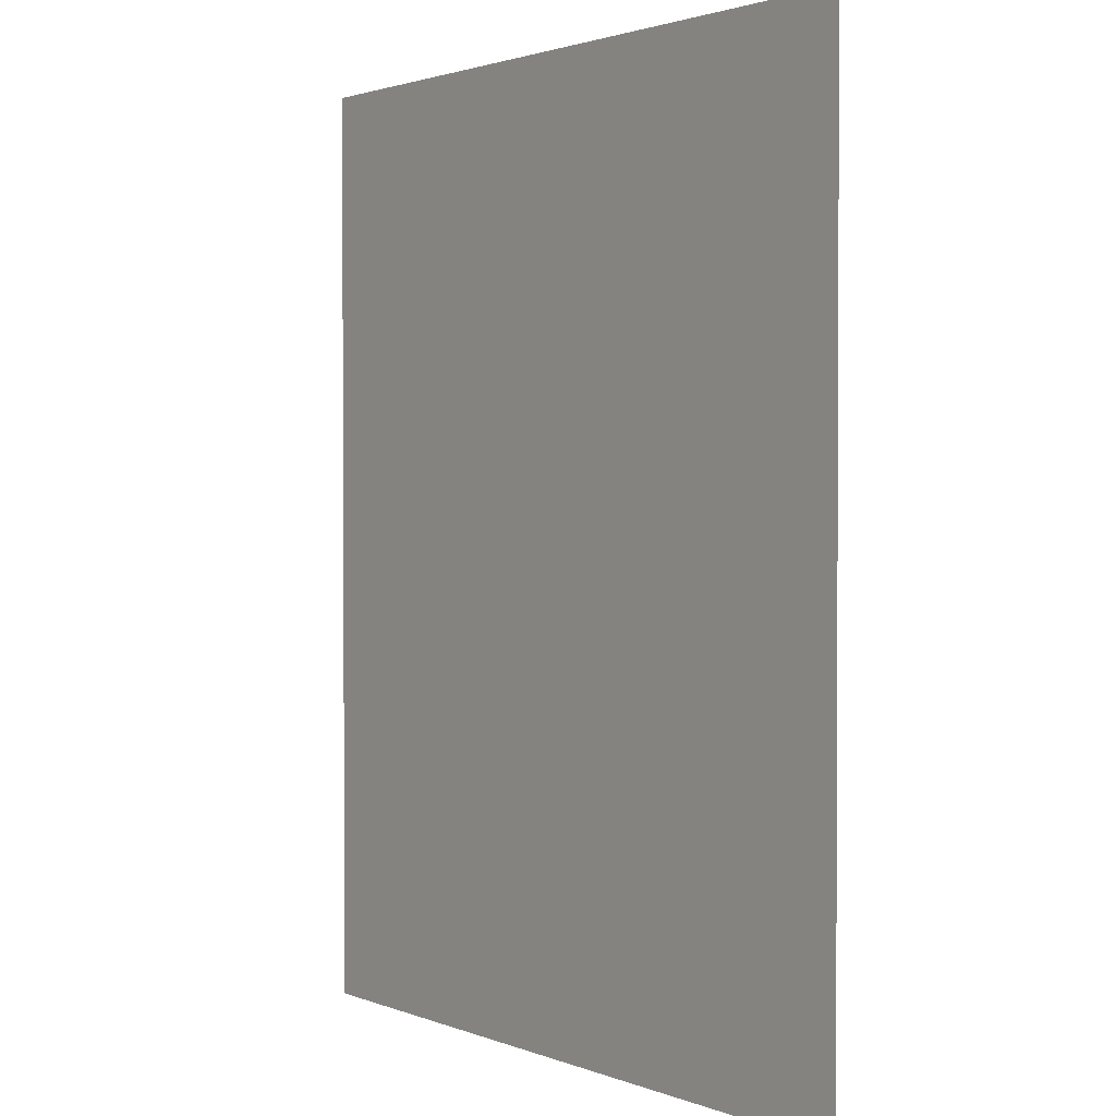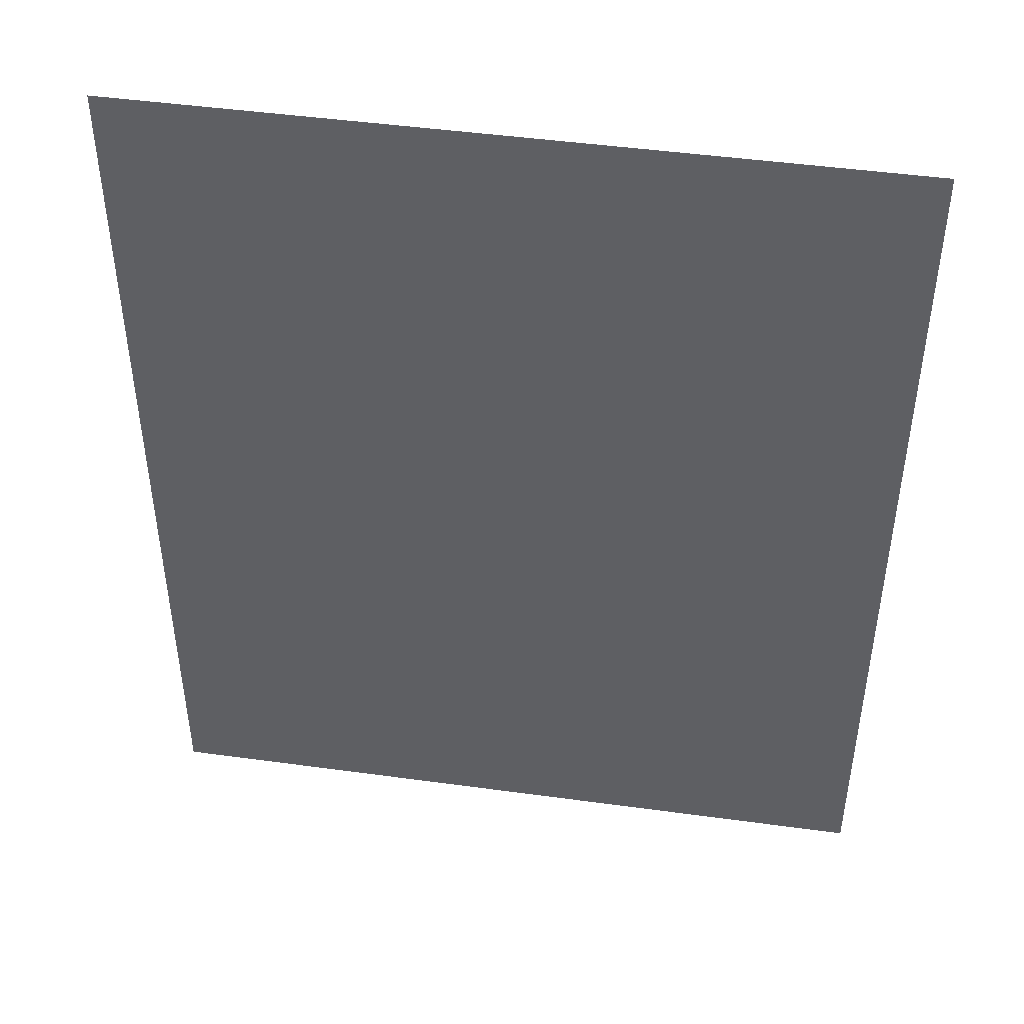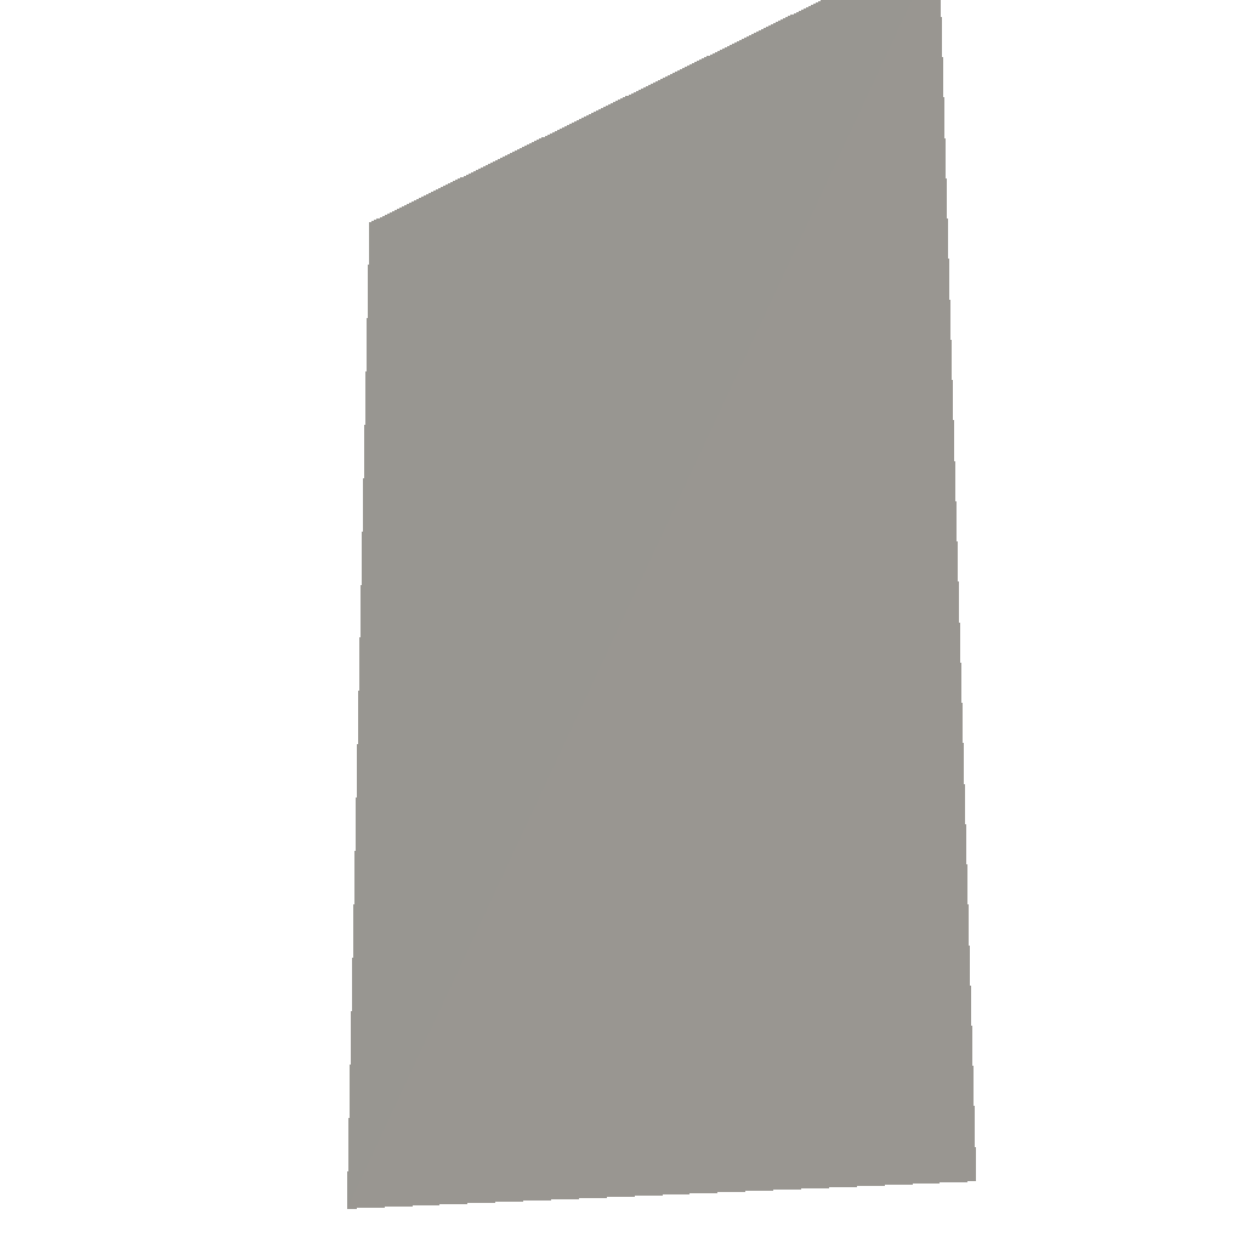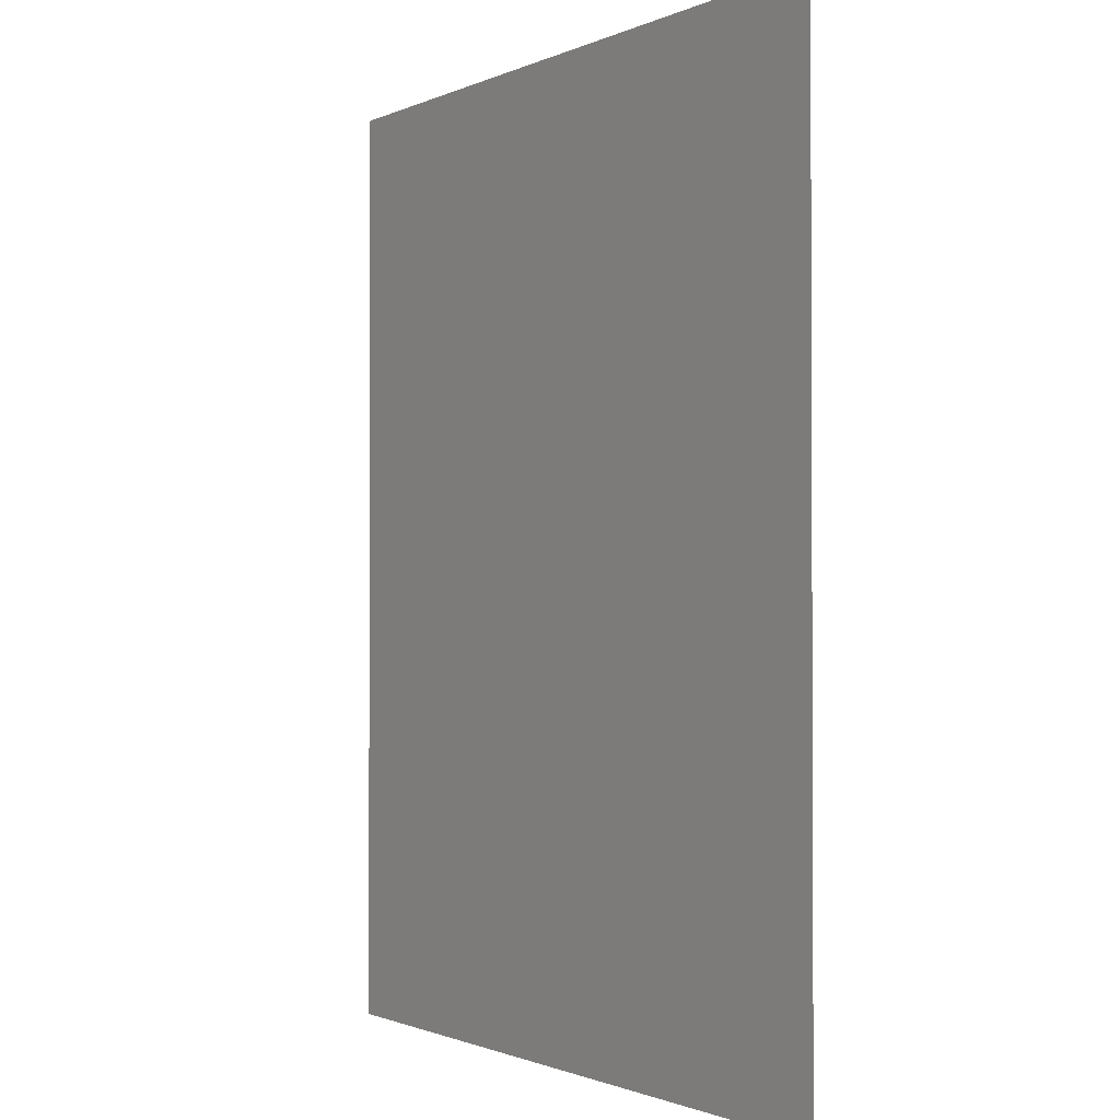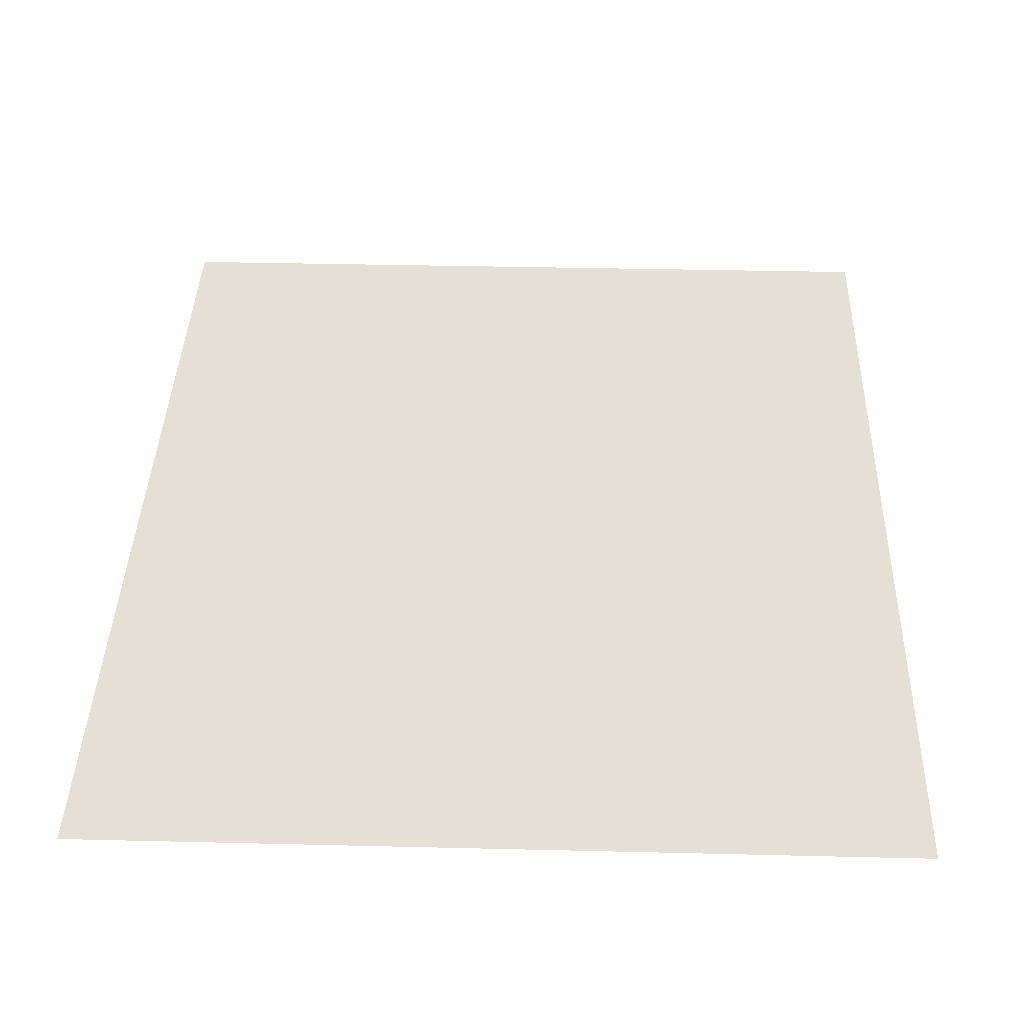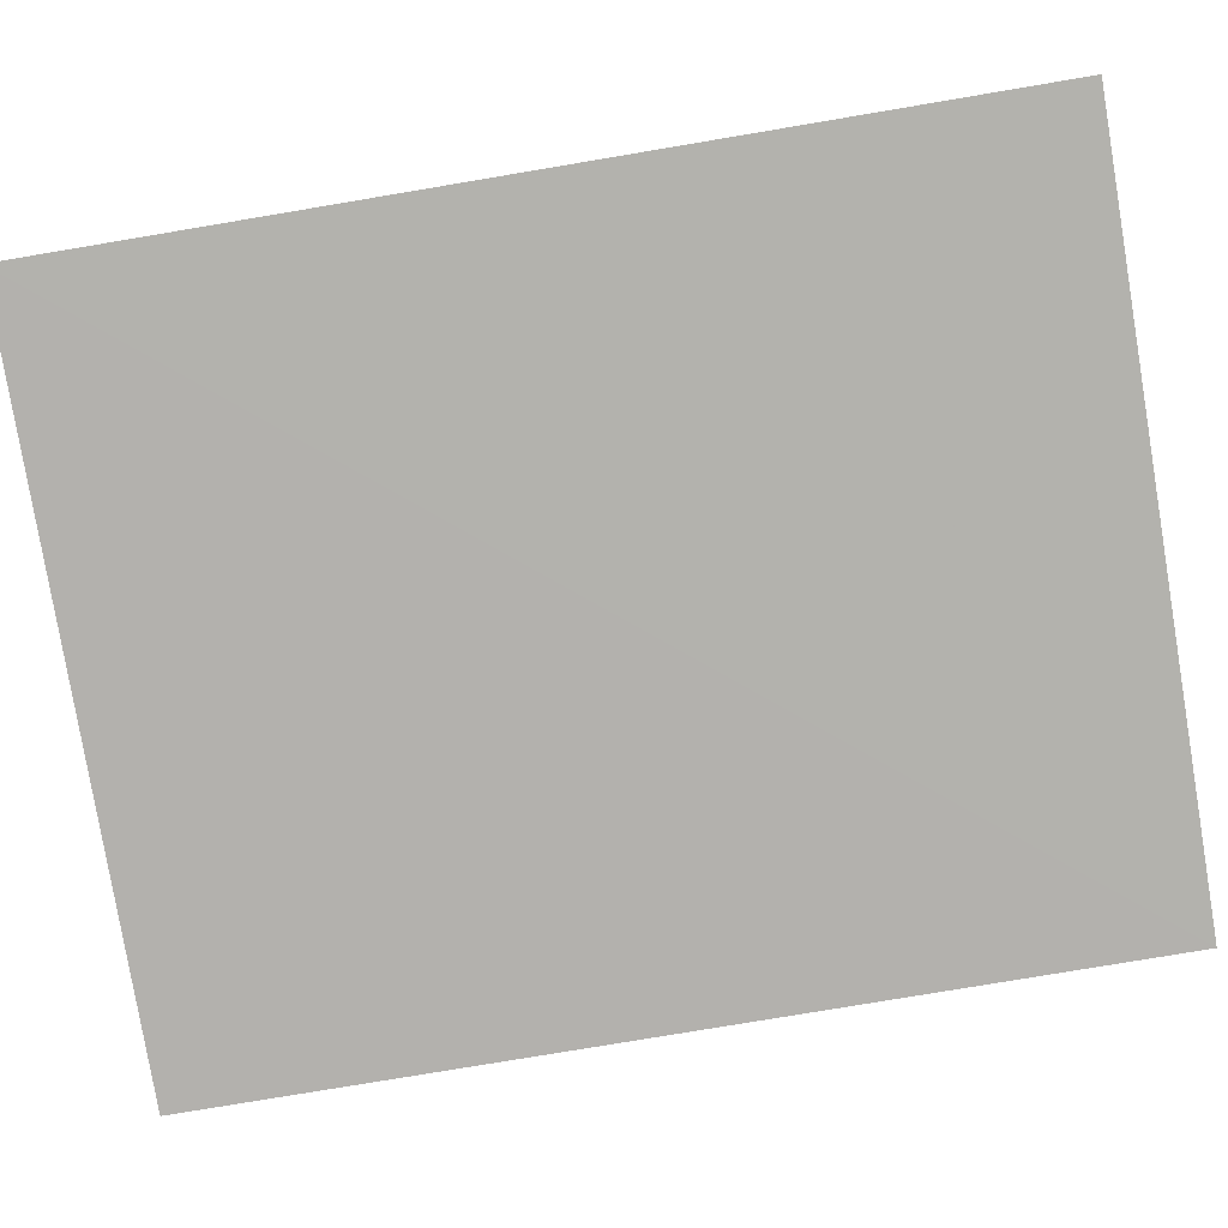
<metadata>
{"format":"obj","ext":"obj","renderer":"f3d","projection":"perspective","resolution":1024,"background":"white","views":[{"elev":1.9,"azim":-126.5,"up":"+Y"},{"elev":46.3,"azim":-171.1,"up":"+Y"},{"elev":-13.7,"azim":-130.4,"up":"+Y"},{"elev":-1.1,"azim":-122.0,"up":"+Y"},{"elev":38.1,"azim":-178.3,"up":"+Z"},{"elev":-79.3,"azim":99.5,"up":"+Z"}]}
</metadata>
<code>
v 1.31 -1.629 4.768e-07
v -1.32 1.629 -0.003
v -1.32 -1.629 4.768e-07
v 1.31 1.629 4.768e-07
g Window_2_552_31
f 1 3 2
f 4 1 2

</code>
